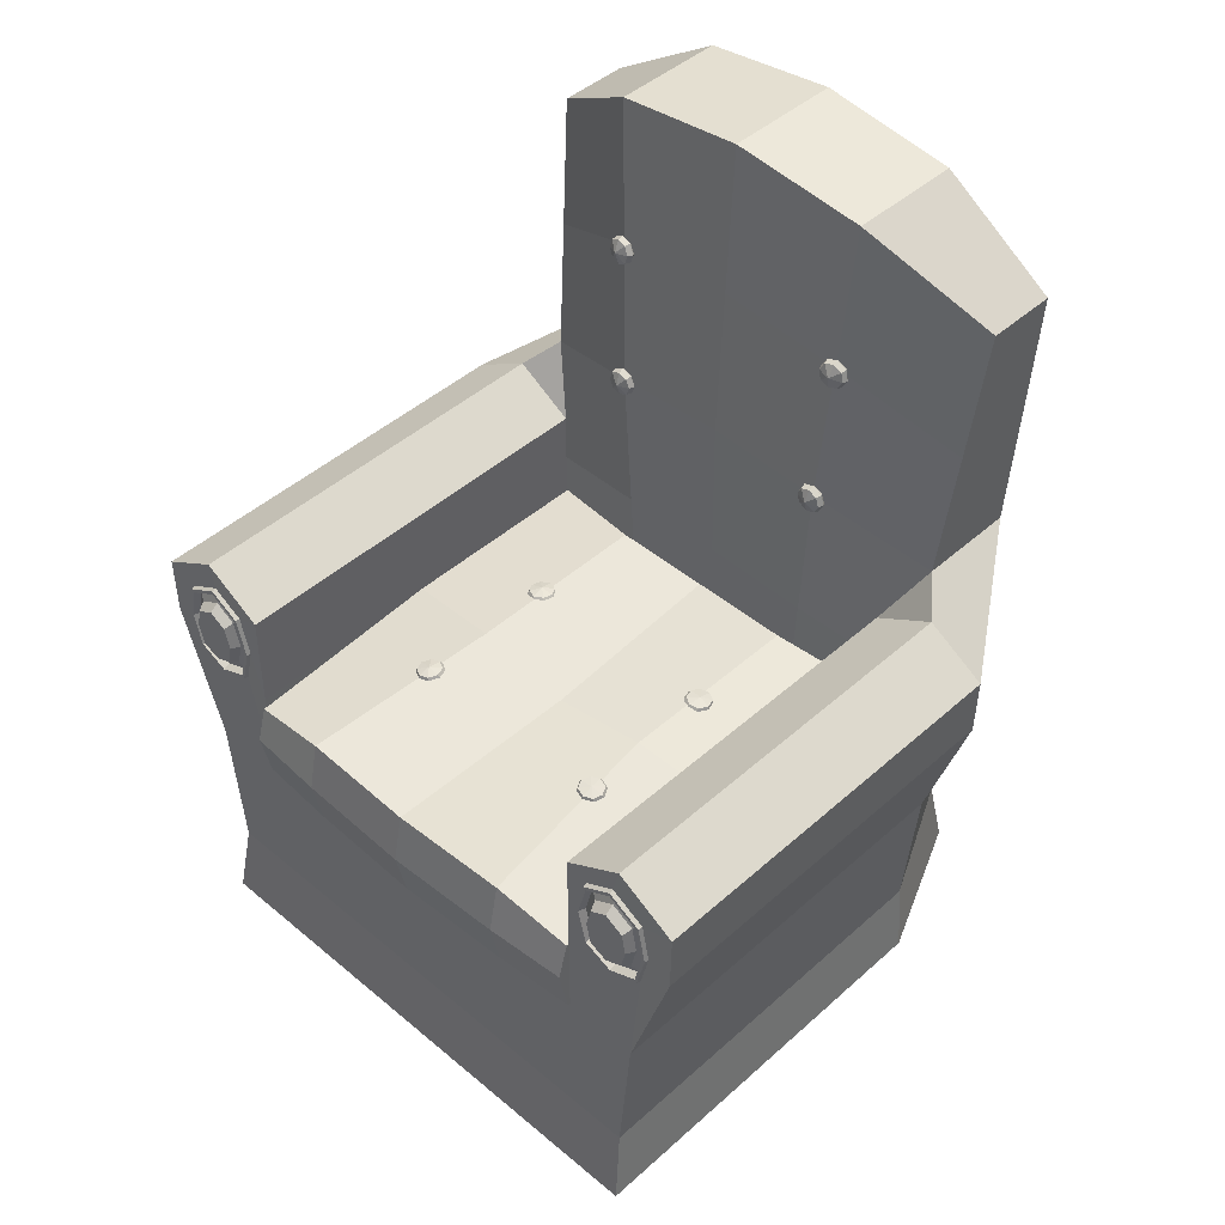
<metadata>
{"format":"obj","ext":"obj","renderer":"f3d","projection":"perspective","resolution":1024,"background":"white","views":[{"elev":44.9,"azim":134.1,"up":"+Y"}]}
</metadata>
<code>
g Armchair_Cube.025
v 1.776 0.05704 -1.576
v 1.907 0.6052 -1.446
v 1.254 0.05704 -1.576
v 1.123 0.6052 -1.446
v 1.776 0.05704 -2.099
v 1.907 0.6052 -2.229
v 1.254 0.05704 -2.099
v 1.123 0.6052 -2.229
v 2.083 0.6052 -1.269
v 0.9468 0.6052 -1.269
v 0.9468 0.6052 -2.406
v 2.083 0.6052 -2.406
v 2.083 0.8932 -1.269
v 0.9468 0.8932 -1.269
v 0.9468 0.8932 -2.406
v 2.083 0.8932 -2.406
v 1.776 0.05704 1.576
v 1.907 0.6052 1.446
v 1.254 0.05704 1.576
v 1.123 0.6052 1.446
v 1.776 0.05704 2.099
v 1.907 0.6052 2.229
v 1.254 0.05704 2.099
v 1.123 0.6052 2.229
v 2.083 0.6052 1.269
v 0.9468 0.6052 1.269
v 0.9468 0.6052 2.406
v 2.083 0.6052 2.406
v 2.083 0.8932 1.269
v 0.9468 0.8932 1.269
v 0.9468 0.8932 2.406
v 2.083 0.8932 2.406
v -3.128 0.05704 -1.576
v -3.258 0.6052 -1.446
v -2.605 0.05704 -1.576
v -2.475 0.6052 -1.446
v -3.128 0.05704 -2.099
v -3.258 0.6052 -2.229
v -2.605 0.05704 -2.099
v -2.475 0.6052 -2.229
v -3.435 0.6052 -1.269
v -2.298 0.6052 -1.269
v -2.298 0.6052 -2.406
v -3.435 0.6052 -2.406
v -3.435 0.8932 -1.269
v -2.298 0.8932 -1.269
v -2.298 0.8932 -2.406
v -3.435 0.8932 -2.406
v -3.128 0.05704 1.576
v -3.258 0.6052 1.446
v -2.605 0.05704 1.576
v -2.475 0.6052 1.446
v -3.128 0.05704 2.099
v -3.258 0.6052 2.229
v -2.605 0.05704 2.099
v -2.475 0.6052 2.229
v -3.435 0.6052 1.269
v -2.298 0.6052 1.269
v -2.298 0.6052 2.406
v -3.435 0.6052 2.406
v -3.435 0.8932 1.269
v -2.298 0.8932 1.269
v -2.298 0.8932 2.406
v -3.435 0.8932 2.406
v 2.267 3.226 2.238
v 2.267 4.176 2.238
v -2.238 3.199 2.238
v -2.238 4.349 2.224
v 2.267 3.226 -2.238
v 2.267 4.176 -2.238
v -2.238 3.199 -2.238
v -2.238 4.349 -2.224
v 2.374 4.34 0
v 2.374 3.226 0
v -2.034 4.513 0
v -2.034 3.199 0
v -2.034 4.513 -1.119
v 2.329 3.226 -1.336
v 2.329 4.34 -1.336
v -2.034 3.199 -1.119
v -2.034 3.199 1.119
v 2.329 4.34 1.336
v 2.329 3.226 1.336
v -2.034 4.513 1.119
v 0 3.199 2.238
v 0 4.349 2.238
v 0 3.199 -2.238
v 0 4.349 -2.238
v 0.1024 3.235 -0
v 0.1024 4.314 -0
v 0.1024 4.513 -1.119
v 0.1024 3.199 -1.119
v 0.1024 3.199 1.119
v 0.1024 4.513 1.119
v 2.381 3.783 2.238
v -2.238 3.856 2.231
v -2.238 3.856 -2.231
v 2.381 3.783 -2.238
v -2.034 3.856 0
v 2.488 3.783 0
v 2.443 3.783 -1.336
v -2.034 3.856 -1.119
v -2.034 3.856 1.119
v 2.443 3.783 1.336
v 0 3.856 -2.238
v 0 3.856 2.238
v -2.198 6.664 -1.323
v -2.199 6.625 -1.208
v -2.199 6.515 -1.154
v -2.198 6.4 -1.194
v -2.196 6.347 -1.304
v -2.195 6.386 -1.419
v -2.195 6.496 -1.472
v -2.197 6.611 -1.432
v -2.136 6.645 -1.321
v -2.136 6.61 -1.22
v -2.136 6.514 -1.173
v -2.135 6.413 -1.208
v -2.134 6.367 -1.304
v -2.133 6.401 -1.405
v -2.133 6.497 -1.452
v -2.134 6.598 -1.417
v -2.084 6.506 -1.312
v -2.227 6.497 -1.449
v -2.227 6.404 -1.403
v -2.228 6.37 -1.305
v -2.229 6.415 -1.212
v -2.23 6.514 -1.178
v -2.23 6.607 -1.224
v -2.229 6.641 -1.322
v -2.228 6.595 -1.415
v -2.301 8.278 -1.426
v -2.284 8.246 -1.309
v -2.267 8.141 -1.251
v -2.26 8.024 -1.284
v -2.267 7.964 -1.39
v -2.284 7.996 -1.506
v -2.301 8.101 -1.565
v -2.308 8.218 -1.531
v -2.237 8.264 -1.431
v -2.222 8.236 -1.329
v -2.207 8.144 -1.278
v -2.201 8.041 -1.307
v -2.208 7.989 -1.399
v -2.222 8.017 -1.501
v -2.237 8.109 -1.553
v -2.243 8.212 -1.524
v -2.172 8.131 -1.421
v -2.329 8.101 -1.538
v -2.315 8.012 -1.488
v -2.301 7.984 -1.389
v -2.295 8.035 -1.299
v -2.3 8.135 -1.27
v -2.315 8.225 -1.32
v -2.329 8.252 -1.419
v -2.335 8.201 -1.509
v 2.238 3.189 -2.233
v -2.397 4.643 -2.427
v -2.238 3.189 -2.233
v -2.238 3.189 -3.065
v 2.238 3.189 -3.065
v -2.238 5.407 -2.233
v 2.238 5.407 -2.233
v -2.238 5.407 -3.572
v 2.238 5.407 -3.572
v 2.238 1.585 -2.137
v 2.238 1.585 -2.921
v -2.238 1.585 -2.921
v 2.238 3.189 -2.647
v -3.662 4.643 -2.427
v 2.238 5.81 -2.903
v -2.238 5.81 -2.903
v 2.238 1.585 -2.518
v -3.662 3.189 -2.238
v -3.662 1.585 -2.223
v -2.873 9.007 -2.786
v -3.662 9.007 -2.786
v -2.238 3.189 -1.119
v 2.238 3.189 -1.119
v 2.238 1.585 -1.119
v -3.662 3.189 -1.119
v -3.662 1.585 -1.119
v -2.382 9.85 -1.505
v -3.662 9.85 -1.505
v -2.556 6.098 -2.616
v -3.662 6.098 -2.616
v -3.662 6.519 -1.312
v -2.209 6.519 -1.312
v 2.243 4.302 -2.833
v 2.243 4.474 -3.193
v 2.243 5.525 -2.833
v 2.243 5.305 -3.209
v 2.243 4.464 -2.48
v 2.243 5.323 -2.486
v 2.238 4.298 -2.236
v -2.238 4.298 -2.236
v 2.238 4.73 -3.558
v -2.238 4.73 -3.558
v 2.243 4.883 -2.376
v 2.243 4.883 -3.289
v 2.247 4.501 -2.834
v 2.208 4.389 -2.833
v 2.208 4.535 -3.141
v 2.208 5.433 -2.833
v 2.208 5.245 -3.154
v 2.208 4.885 -2.443
v 2.208 5.26 -2.537
v 2.208 4.885 -3.223
v 2.208 4.527 -2.532
v 2.343 4.567 -2.835
v 2.247 4.615 -3.074
v 2.247 5.313 -2.834
v 2.247 5.167 -3.084
v 2.247 4.887 -2.53
v 2.247 5.179 -2.604
v 2.247 4.887 -3.139
v 2.247 4.608 -2.6
v 2.343 4.661 -3.034
v 2.343 5.243 -2.835
v 2.343 5.121 -3.043
v 2.343 4.888 -2.582
v 2.343 5.131 -2.643
v 2.343 4.888 -3.087
v 2.343 4.656 -2.639
v 2.343 4.888 -2.835
v -3.662 4.854 -1.216
v -2.224 4.854 -1.216
v 2.371 0.7327 -2.169
v -2.238 0.7327 -2.169
v 2.371 0.7327 -1.119
v -2.238 0.7327 -1.119
v 2.371 0.7327 -3
v -2.238 0.7327 -3
v -2.238 0.7327 -2.498
v 2.371 0.7327 -2.498
v -3.835 0.7327 -2.292
v -3.835 0.7327 -1.119
v 2.288 4.318 -2.832
v 2.288 4.484 -3.185
v 2.288 5.509 -2.833
v 2.288 5.297 -3.2
v 2.288 4.885 -2.382
v 2.288 5.314 -2.494
v 2.288 4.885 -3.283
v 2.288 4.475 -2.488
v 2.288 4.507 -2.514
v 2.288 5.465 -2.833
v 2.288 4.885 -3.244
v 2.288 5.266 -3.172
v 2.288 4.36 -2.833
v 2.288 4.515 -3.158
v 2.288 4.885 -2.421
v 2.288 5.282 -2.52
v -2.714 7.552 -2.701
v -3.662 8.185 -1.409
v -2.296 8.185 -1.409
v -3.662 7.552 -2.701
v 0.6867 4.47 -1.173
v 0.7429 4.477 -1.065
v 0.8584 4.474 -1.028
v 0.9656 4.462 -1.084
v 1.002 4.448 -1.199
v 0.9453 4.441 -1.307
v 0.8298 4.444 -1.344
v 0.7227 4.457 -1.288
v 0.7137 4.501 -1.178
v 0.7629 4.507 -1.083
v 0.8641 4.504 -1.051
v 0.958 4.493 -1.1
v 0.9895 4.481 -1.201
v 0.9403 4.475 -1.295
v 0.8391 4.478 -1.328
v 0.7452 4.489 -1.279
v 0.8577 4.517 -1.192
v 0.8282 4.431 -1.319
v 0.9265 4.428 -1.287
v 0.9744 4.434 -1.196
v 0.9437 4.445 -1.097
v 0.8526 4.456 -1.05
v 0.7543 4.459 -1.081
v 0.7064 4.453 -1.173
v 0.737 4.441 -1.271
v -0.9268 4.485 -1.167
v -0.8946 4.493 -1.051
v -0.7891 4.502 -0.9922
v -0.6721 4.506 -1.026
v -0.6121 4.502 -1.131
v -0.6443 4.493 -1.248
v -0.7498 4.485 -1.306
v -0.8668 4.481 -1.273
v -0.913 4.518 -1.172
v -0.8848 4.525 -1.071
v -0.7924 4.533 -1.019
v -0.6899 4.536 -1.048
v -0.6373 4.533 -1.141
v -0.6655 4.525 -1.243
v -0.758 4.517 -1.294
v -0.8605 4.514 -1.265
v -0.7798 4.551 -1.163
v -0.7499 4.47 -1.279
v -0.6601 4.477 -1.229
v -0.6327 4.485 -1.13
v -0.6838 4.488 -1.04
v -0.7834 4.485 -1.012
v -0.8731 4.478 -1.062
v -0.9005 4.47 -1.161
v -0.8495 4.467 -1.251
v -2.198 6.664 1.323
v -2.199 6.625 1.208
v -2.199 6.515 1.154
v -2.198 6.4 1.194
v -2.196 6.347 1.304
v -2.195 6.386 1.419
v -2.195 6.496 1.472
v -2.197 6.611 1.432
v -2.136 6.645 1.321
v -2.136 6.61 1.22
v -2.136 6.514 1.173
v -2.135 6.413 1.208
v -2.134 6.367 1.304
v -2.133 6.401 1.405
v -2.133 6.497 1.452
v -2.134 6.598 1.417
v -2.084 6.506 1.312
v -2.227 6.497 1.449
v -2.227 6.404 1.403
v -2.228 6.37 1.305
v -2.229 6.415 1.212
v -2.23 6.514 1.178
v -2.23 6.607 1.224
v -2.229 6.641 1.322
v -2.228 6.595 1.415
v -2.301 8.278 1.426
v -2.284 8.246 1.309
v -2.267 8.141 1.251
v -2.26 8.024 1.284
v -2.267 7.964 1.39
v -2.284 7.996 1.506
v -2.301 8.101 1.565
v -2.308 8.218 1.531
v -2.237 8.264 1.431
v -2.222 8.236 1.329
v -2.207 8.144 1.278
v -2.201 8.041 1.307
v -2.208 7.989 1.399
v -2.222 8.017 1.501
v -2.237 8.109 1.553
v -2.243 8.212 1.524
v -2.172 8.131 1.421
v -2.329 8.101 1.538
v -2.315 8.012 1.488
v -2.301 7.984 1.389
v -2.295 8.035 1.299
v -2.3 8.135 1.27
v -2.315 8.225 1.32
v -2.329 8.252 1.419
v -2.335 8.201 1.509
v 2.238 3.189 2.233
v -2.397 4.643 2.427
v -2.238 3.189 2.233
v -2.238 3.189 0
v 2.238 3.189 0
v -2.238 3.189 3.065
v 2.238 3.189 3.065
v -2.238 5.407 2.233
v 2.238 5.407 2.233
v -2.238 5.407 3.572
v 2.238 5.407 3.572
v 2.238 1.585 2.137
v 2.238 1.585 0
v -2.238 1.585 0
v 2.238 1.585 2.921
v -2.238 1.585 2.921
v 2.238 3.189 2.647
v -3.662 4.643 2.427
v -3.662 4.903 0
v 2.238 5.81 2.903
v -2.238 5.81 2.903
v 2.238 1.585 2.518
v -3.662 3.189 0
v -3.662 3.189 2.238
v -3.662 1.585 2.223
v -3.662 1.585 0
v -2.339 10.05 0
v -2.873 9.007 2.786
v -3.662 9.007 2.786
v -3.662 10.05 0
v -2.238 3.189 1.119
v 2.238 3.189 1.119
v 2.238 1.585 1.119
v -3.662 3.189 1.119
v -3.662 1.585 1.119
v -2.382 9.85 1.505
v -3.662 9.85 1.505
v -2.556 6.098 2.616
v -2.188 6.618 0
v -3.662 6.618 0
v -3.662 6.098 2.616
v -3.662 6.519 1.312
v -2.209 6.519 1.312
v 2.243 4.302 2.833
v 2.243 4.474 3.193
v 2.243 5.525 2.833
v 2.243 5.305 3.209
v 2.243 4.464 2.48
v 2.243 5.323 2.486
v 2.238 4.298 2.236
v -2.238 4.298 2.236
v 2.238 4.73 3.558
v -2.238 4.73 3.558
v -2.213 4.903 0
v 2.243 4.883 2.376
v 2.243 4.883 3.289
v 2.247 4.501 2.834
v 2.208 4.389 2.833
v 2.208 4.535 3.141
v 2.208 5.433 2.833
v 2.208 5.245 3.154
v 2.208 4.885 2.443
v 2.208 5.26 2.537
v 2.208 4.885 3.223
v 2.208 4.527 2.532
v 2.343 4.567 2.835
v 2.247 4.615 3.074
v 2.247 5.313 2.834
v 2.247 5.167 3.084
v 2.247 4.887 2.53
v 2.247 5.179 2.604
v 2.247 4.887 3.139
v 2.247 4.608 2.6
v 2.343 4.661 3.034
v 2.343 5.243 2.835
v 2.343 5.121 3.043
v 2.343 4.888 2.582
v 2.343 5.131 2.643
v 2.343 4.888 3.087
v 2.343 4.656 2.639
v 2.343 4.888 2.835
v -3.662 4.854 1.216
v -2.224 4.854 1.216
v 2.371 0.7327 2.169
v -2.238 0.7327 2.169
v 2.371 0.7327 1.119
v -2.238 0.7327 1.119
v -2.238 0.7327 0
v 2.371 0.7327 0
v 2.371 0.7327 3
v -2.238 0.7327 3
v -2.238 0.7327 2.498
v 2.371 0.7327 2.498
v -3.835 0.7327 2.292
v -3.835 0.7327 1.119
v -3.835 0.7327 0
v 2.288 4.318 2.832
v 2.288 4.484 3.185
v 2.288 5.509 2.833
v 2.288 5.297 3.2
v 2.288 4.885 2.382
v 2.288 5.314 2.494
v 2.288 4.885 3.283
v 2.288 4.475 2.488
v 2.288 4.507 2.514
v 2.288 5.465 2.833
v 2.288 4.885 3.244
v 2.288 5.266 3.172
v 2.288 4.36 2.833
v 2.288 4.515 3.158
v 2.288 4.885 2.421
v 2.288 5.282 2.52
v -2.714 7.552 2.701
v -3.662 8.333 0
v -3.662 8.185 1.409
v -2.296 8.185 1.409
v -2.263 8.333 0
v -3.662 7.552 2.701
v 0.6867 4.47 1.173
v 0.7429 4.477 1.065
v 0.8584 4.474 1.028
v 0.9656 4.462 1.084
v 1.002 4.448 1.199
v 0.9453 4.441 1.307
v 0.8298 4.444 1.344
v 0.7227 4.457 1.288
v 0.7137 4.501 1.178
v 0.7629 4.507 1.083
v 0.8641 4.504 1.051
v 0.958 4.493 1.1
v 0.9895 4.481 1.201
v 0.9403 4.475 1.295
v 0.8391 4.478 1.328
v 0.7452 4.489 1.279
v 0.8577 4.517 1.192
v 0.8282 4.431 1.319
v 0.9265 4.428 1.287
v 0.9744 4.434 1.196
v 0.9437 4.445 1.097
v 0.8526 4.456 1.05
v 0.7543 4.459 1.081
v 0.7064 4.453 1.173
v 0.737 4.441 1.271
v -0.9268 4.485 1.167
v -0.8946 4.493 1.051
v -0.7891 4.502 0.9922
v -0.6721 4.506 1.026
v -0.6121 4.502 1.131
v -0.6443 4.493 1.248
v -0.7498 4.485 1.306
v -0.8668 4.481 1.273
v -0.913 4.518 1.172
v -0.8848 4.525 1.071
v -0.7924 4.533 1.019
v -0.6899 4.536 1.048
v -0.6373 4.533 1.141
v -0.6655 4.525 1.243
v -0.758 4.517 1.294
v -0.8605 4.514 1.265
v -0.7798 4.551 1.163
v -0.7499 4.47 1.279
v -0.6601 4.477 1.229
v -0.6327 4.485 1.13
v -0.6838 4.488 1.04
v -0.7834 4.485 1.012
v -0.8731 4.478 1.062
v -0.9005 4.47 1.161
v -0.8495 4.467 1.251
f 106 86 68 96
f 102 77 72 97
f 105 88 70 98
f 104 82 66 95
f 92 87 69 78
f 94 86 66 82
f 91 90 73 79
f 103 84 75 99
f 101 79 73 100
f 93 89 74 83
f 98 70 79 101
f 88 91 79 70
f 89 92 78 74
f 99 75 77 102
f 85 93 83 65
f 96 68 84 103
f 90 94 82 73
f 100 73 82 104
f 75 84 94 90
f 67 81 93 85
f 76 80 92 89
f 72 77 91 88
f 81 76 89 93
f 77 75 90 91
f 84 68 86 94
f 80 71 87 92
f 97 72 88 105
f 95 66 86 106
f 65 95 106 85
f 71 97 105 87
f 74 100 104 83
f 67 96 103 81
f 76 99 102 80
f 69 98 101 78
f 78 101 100 74
f 81 103 99 76
f 83 104 95 65
f 87 105 98 69
f 80 102 97 71
f 85 106 96 67
f 114 122 121 113
f 112 120 119 111
f 110 118 117 109
f 108 116 115 107
f 107 115 122 114
f 113 121 120 112
f 111 119 118 110
f 109 117 116 108
f 115 123 122
f 121 123 120
f 119 123 118
f 117 123 116
f 122 123 121
f 120 123 119
f 118 123 117
f 116 123 115
f 113 124 131 114
f 111 126 125 112
f 109 128 127 110
f 107 130 129 108
f 114 131 130 107
f 112 125 124 113
f 110 127 126 111
f 108 129 128 109
f 139 147 146 138
f 137 145 144 136
f 135 143 142 134
f 133 141 140 132
f 132 140 147 139
f 138 146 145 137
f 136 144 143 135
f 134 142 141 133
f 140 148 147
f 146 148 145
f 144 148 143
f 142 148 141
f 147 148 146
f 145 148 144
f 143 148 142
f 141 148 140
f 138 149 156 139
f 136 151 150 137
f 134 153 152 135
f 132 155 154 133
f 139 156 155 132
f 137 150 149 138
f 135 152 151 136
f 133 154 153 134
f 196 195 163 162
f 173 167 161 169
f 178 361 362 179
f 174 175 182 181
f 174 160 168 175
f 172 171 165 164
f 195 157 193 199
f 197 198 164 165
f 170 198 160 174
f 167 173 235 232
f 173 166 228 235
f 380 181 182 383
f 256 254 176 183
f 197 165 192 200
f 162 163 171 172
f 370 180 179 362
f 183 176 177 184
f 255 471 387 184
f 254 257 177 176
f 257 255 184 177
f 384 183 184 387
f 474 256 183 384
f 383 182 237 453
f 160 161 167 168
f 159 178 179 157
f 166 180 230 228
f 411 227 188 396
f 170 226 187 186
f 186 164 198 170
f 226 376 397 187
f 227 158 185 188
f 171 163 194 191
f 165 171 191 192
f 157 169 189 193
f 169 161 190 189
f 161 197 200 190
f 181 380 376 226
f 178 159 158 227
f 161 160 198 197
f 163 195 199 194
f 159 157 195 196
f 157 166 173 169
f 175 168 233 236
f 174 181 226 170
f 361 178 227 411
f 186 185 172 164
f 162 172 185
f 158 196 162 185
f 196 158 159
f 231 445 453 237
f 231 229 228 230
f 235 234 233 232
f 228 229 234 235
f 445 231 230 446
f 229 231 237 236
f 229 236 233 234
f 180 370 446 230
f 182 175 236 237
f 168 167 232 233
f 157 179 180 166
f 396 188 256 474
f 186 187 255 257
f 185 186 257 254
f 187 397 471 255
f 188 185 254 256
f 265 273 272 264
f 263 271 270 262
f 261 269 268 260
f 259 267 266 258
f 258 266 273 265
f 264 272 271 263
f 262 270 269 261
f 260 268 267 259
f 266 274 273
f 272 274 271
f 270 274 269
f 268 274 267
f 273 274 272
f 271 274 270
f 269 274 268
f 267 274 266
f 264 275 282 265
f 262 277 276 263
f 260 279 278 261
f 258 281 280 259
f 265 282 281 258
f 263 276 275 264
f 261 278 277 262
f 259 280 279 260
f 290 298 297 289
f 288 296 295 287
f 286 294 293 285
f 284 292 291 283
f 283 291 298 290
f 289 297 296 288
f 287 295 294 286
f 285 293 292 284
f 291 299 298
f 297 299 296
f 295 299 294
f 293 299 292
f 298 299 297
f 296 299 295
f 294 299 293
f 292 299 291
f 289 300 307 290
f 287 302 301 288
f 285 304 303 286
f 283 306 305 284
f 290 307 306 283
f 288 301 300 289
f 286 303 302 287
f 284 305 304 285
f 315 314 322 323
f 313 312 320 321
f 311 310 318 319
f 309 308 316 317
f 308 315 323 316
f 314 313 321 322
f 312 311 319 320
f 310 309 317 318
f 316 323 324
f 322 321 324
f 320 319 324
f 318 317 324
f 323 322 324
f 321 320 324
f 319 318 324
f 317 316 324
f 314 315 332 325
f 312 313 326 327
f 310 311 328 329
f 308 309 330 331
f 315 308 331 332
f 313 314 325 326
f 311 312 327 328
f 309 310 329 330
f 340 339 347 348
f 338 337 345 346
f 336 335 343 344
f 334 333 341 342
f 333 340 348 341
f 339 338 346 347
f 337 336 344 345
f 335 334 342 343
f 341 348 349
f 347 346 349
f 345 344 349
f 343 342 349
f 348 347 349
f 346 345 349
f 344 343 349
f 342 341 349
f 339 340 357 350
f 337 338 351 352
f 335 336 353 354
f 333 334 355 356
f 340 333 356 357
f 338 339 350 351
f 336 337 352 353
f 334 335 354 355
f 370 446 445 371
f 408 365 366 407
f 379 374 364 372
f 388 389 362 361
f 381 391 392 382
f 381 382 373 363
f 378 367 368 377
f 407 412 405 358
f 409 368 367 410
f 375 381 363 410
f 372 447 450 379
f 379 450 441 369
f 380 383 392 391
f 473 393 385 470
f 371 445 453 383
f 380 376 411 361
f 409 413 404 368
f 365 378 377 366
f 370 362 389 390
f 393 394 386 385
f 472 394 387 471
f 471 387 384 474
f 470 385 386 475
f 475 386 394 472
f 384 387 394 393
f 371 383 380 361
f 474 384 393 473
f 383 453 452 392
f 363 373 372 364
f 360 358 389 388
f 369 441 443 390
f 411 396 400 440
f 375 398 399 439
f 398 375 410 367
f 376 397 396 411
f 439 399 397 376
f 440 400 395 359
f 377 403 406 366
f 368 404 403 377
f 358 405 401 374
f 374 401 402 364
f 364 402 413 409
f 391 439 376 380
f 388 440 359 360
f 364 409 410 363
f 366 406 412 407
f 360 408 407 358
f 358 374 379 369
f 382 451 448 373
f 381 375 439 391
f 361 411 440 388
f 398 367 378 395
f 365 395 378
f 359 395 365 408
f 408 360 359
f 444 452 453 445
f 444 443 441 442
f 450 447 448 449
f 441 450 449 442
f 445 446 443 444
f 442 451 452 444
f 442 449 448 451
f 390 443 446 370
f 392 452 451 382
f 373 448 447 372
f 358 369 390 389
f 396 474 473 400
f 398 475 472 399
f 395 470 475 398
f 397 471 474 396
f 399 472 471 397
f 400 473 470 395
f 483 482 490 491
f 481 480 488 489
f 479 478 486 487
f 477 476 484 485
f 476 483 491 484
f 482 481 489 490
f 480 479 487 488
f 478 477 485 486
f 484 491 492
f 490 489 492
f 488 487 492
f 486 485 492
f 491 490 492
f 489 488 492
f 487 486 492
f 485 484 492
f 482 483 500 493
f 480 481 494 495
f 478 479 496 497
f 476 477 498 499
f 483 476 499 500
f 481 482 493 494
f 479 480 495 496
f 477 478 497 498
f 508 507 515 516
f 506 505 513 514
f 504 503 511 512
f 502 501 509 510
f 501 508 516 509
f 507 506 514 515
f 505 504 512 513
f 503 502 510 511
f 509 516 517
f 515 514 517
f 513 512 517
f 511 510 517
f 516 515 517
f 514 513 517
f 512 511 517
f 510 509 517
f 507 508 525 518
f 505 506 519 520
f 503 504 521 522
f 501 502 523 524
f 508 501 524 525
f 506 507 518 519
f 504 505 520 521
f 502 503 522 523
f 1 2 4 3
f 3 4 8 7
f 7 8 6 5
f 5 6 2 1
f 3 7 5 1
f 2 6 12 9
f 12 11 15 16
f 8 4 10 11
f 6 8 11 12
f 4 2 9 10
f 15 14 13 16
f 10 9 13 14
f 9 12 16 13
f 11 10 14 15
f 17 19 20 18
f 19 23 24 20
f 23 21 22 24
f 21 17 18 22
f 19 17 21 23
f 18 25 28 22
f 28 32 31 27
f 24 27 26 20
f 22 28 27 24
f 20 26 25 18
f 31 32 29 30
f 26 30 29 25
f 25 29 32 28
f 27 31 30 26
f 33 35 36 34
f 35 39 40 36
f 39 37 38 40
f 37 33 34 38
f 35 33 37 39
f 34 41 44 38
f 44 48 47 43
f 40 43 42 36
f 38 44 43 40
f 36 42 41 34
f 47 48 45 46
f 42 46 45 41
f 41 45 48 44
f 43 47 46 42
f 49 50 52 51
f 51 52 56 55
f 55 56 54 53
f 53 54 50 49
f 51 55 53 49
f 50 54 60 57
f 60 59 63 64
f 56 52 58 59
f 54 56 59 60
f 52 50 57 58
f 63 62 61 64
f 58 57 61 62
f 57 60 64 61
f 59 58 62 63
f 192 191 240 241
f 206 207 253 252
f 189 190 239 238
f 204 205 249 247
f 202 203 211 201
f 207 206 214 215
f 209 202 201 217
f 203 208 216 211
f 208 203 251 248
f 203 202 250 251
f 209 206 252 246
f 191 194 243 240
f 217 201 210 224
f 211 216 223 218
f 213 212 219 220
f 216 213 220 223
f 206 209 217 214
f 204 207 215 212
f 208 205 213 216
f 205 204 212 213
f 225 223 220 219
f 221 225 219 222
f 224 210 225 221
f 210 218 223 225
f 215 214 221 222
f 201 211 218 210
f 214 217 224 221
f 212 215 222 219
f 245 238 250 246
f 242 245 246 252
f 241 240 247 249
f 244 241 249 248
f 243 242 252 253
f 238 239 251 250
f 239 244 248 251
f 240 243 253 247
f 205 208 248 249
f 194 199 242 243
f 199 193 245 242
f 202 209 246 250
f 200 192 241 244
f 190 200 244 239
f 207 204 247 253
f 193 189 238 245
f 404 457 456 403
f 419 468 469 420
f 401 454 455 402
f 417 463 465 418
f 415 414 424 416
f 420 428 427 419
f 422 430 414 415
f 416 424 429 421
f 421 464 467 416
f 416 467 466 415
f 422 462 468 419
f 403 456 459 406
f 430 437 423 414
f 424 431 436 429
f 426 433 432 425
f 429 436 433 426
f 419 427 430 422
f 417 425 428 420
f 421 429 426 418
f 418 426 425 417
f 438 432 433 436
f 434 435 432 438
f 437 434 438 423
f 423 438 436 431
f 428 435 434 427
f 414 423 431 424
f 427 434 437 430
f 425 432 435 428
f 461 462 466 454
f 458 468 462 461
f 457 465 463 456
f 460 464 465 457
f 459 469 468 458
f 454 466 467 455
f 455 467 464 460
f 456 463 469 459
f 418 465 464 421
f 406 459 458 412
f 412 458 461 405
f 415 466 462 422
f 413 460 457 404
f 402 455 460 413
f 420 469 463 417
f 405 461 454 401

</code>
